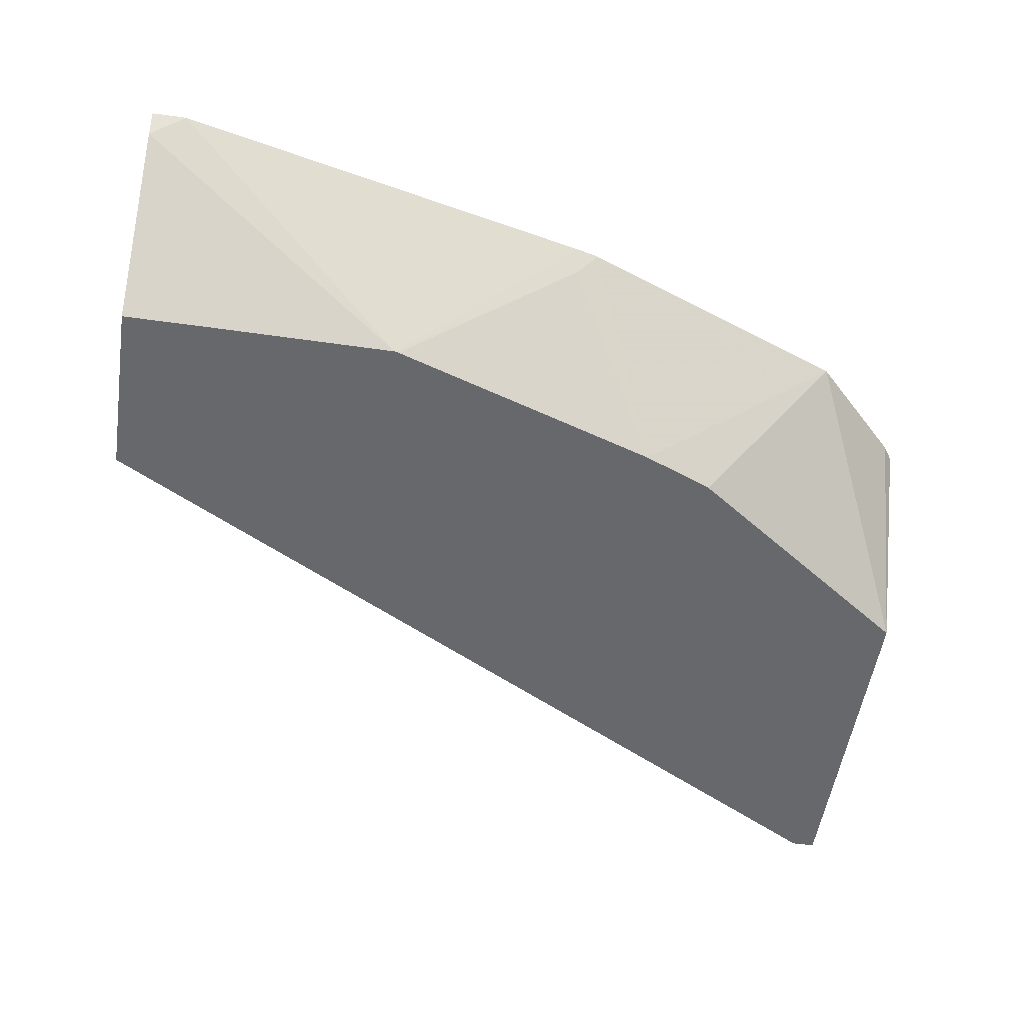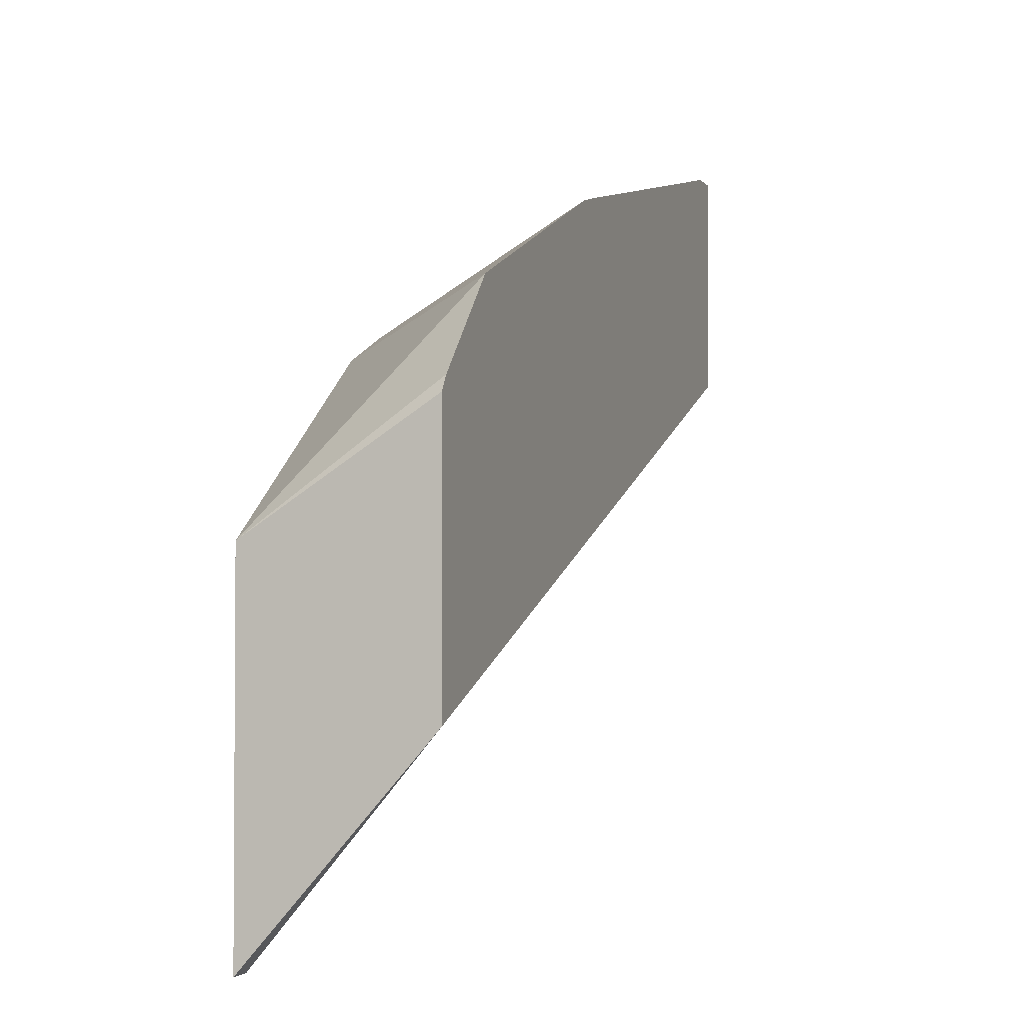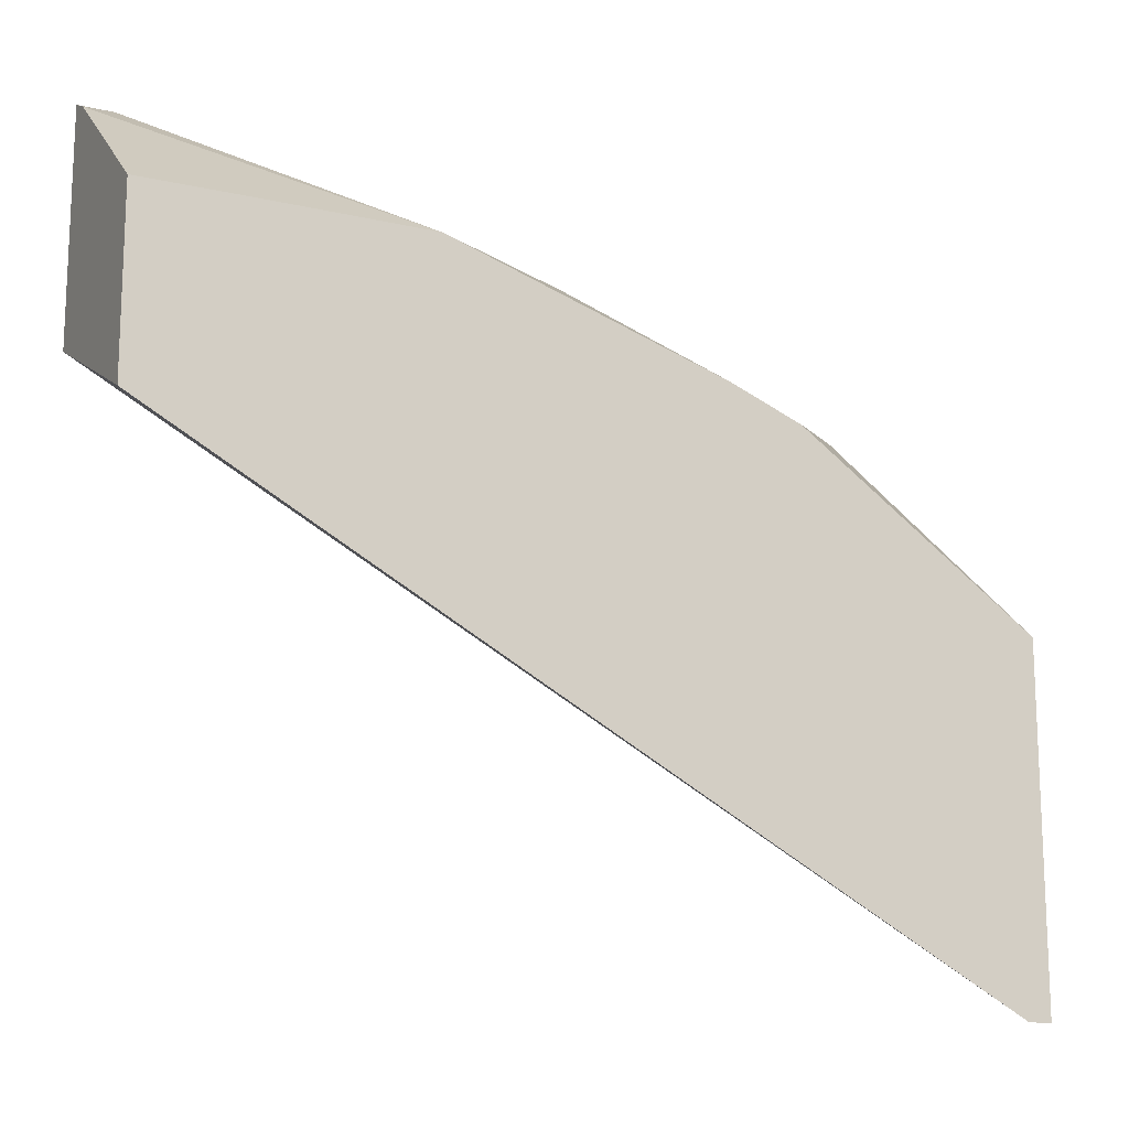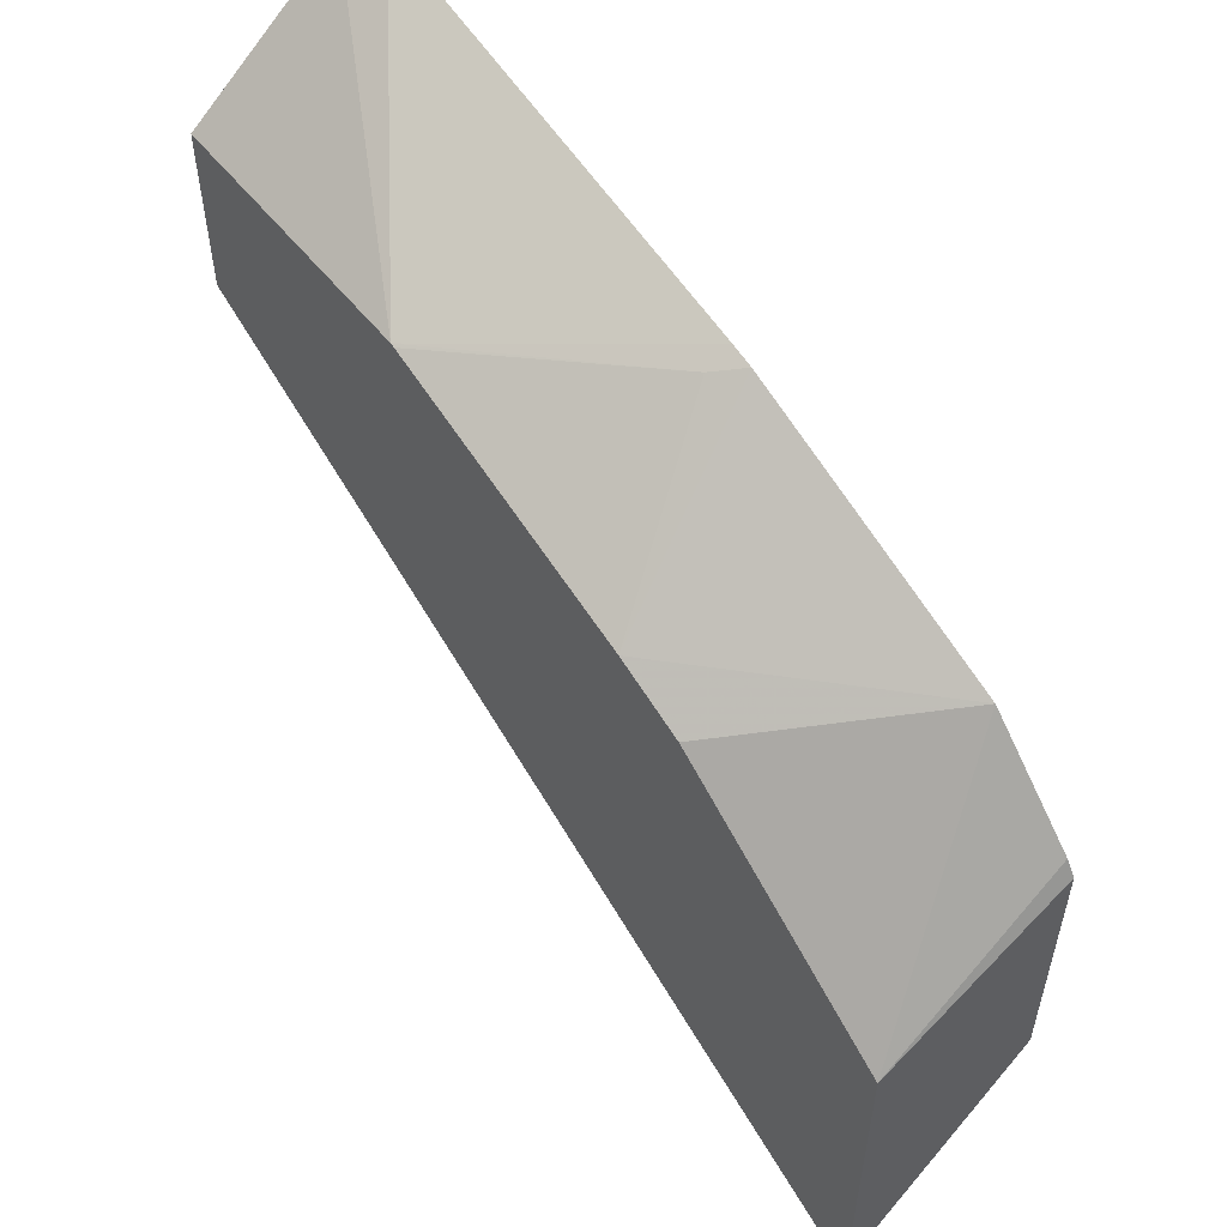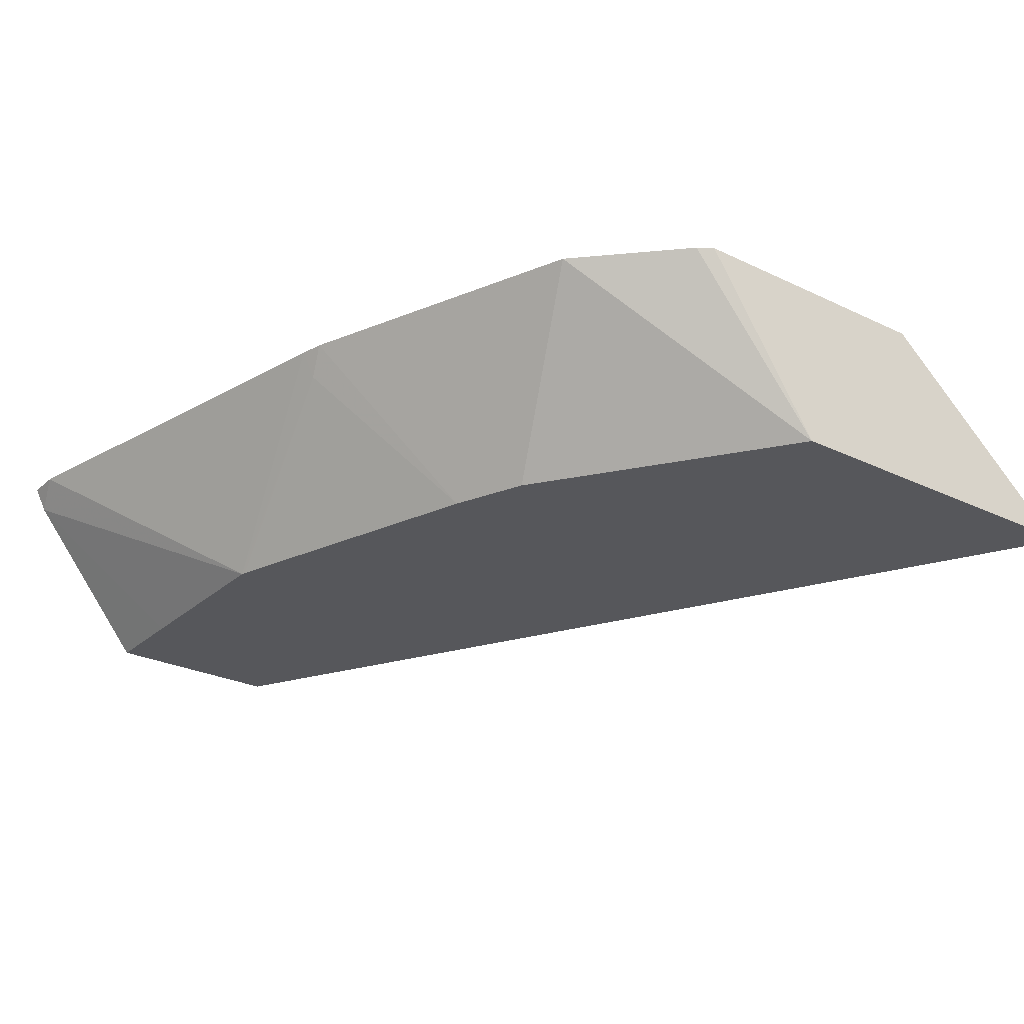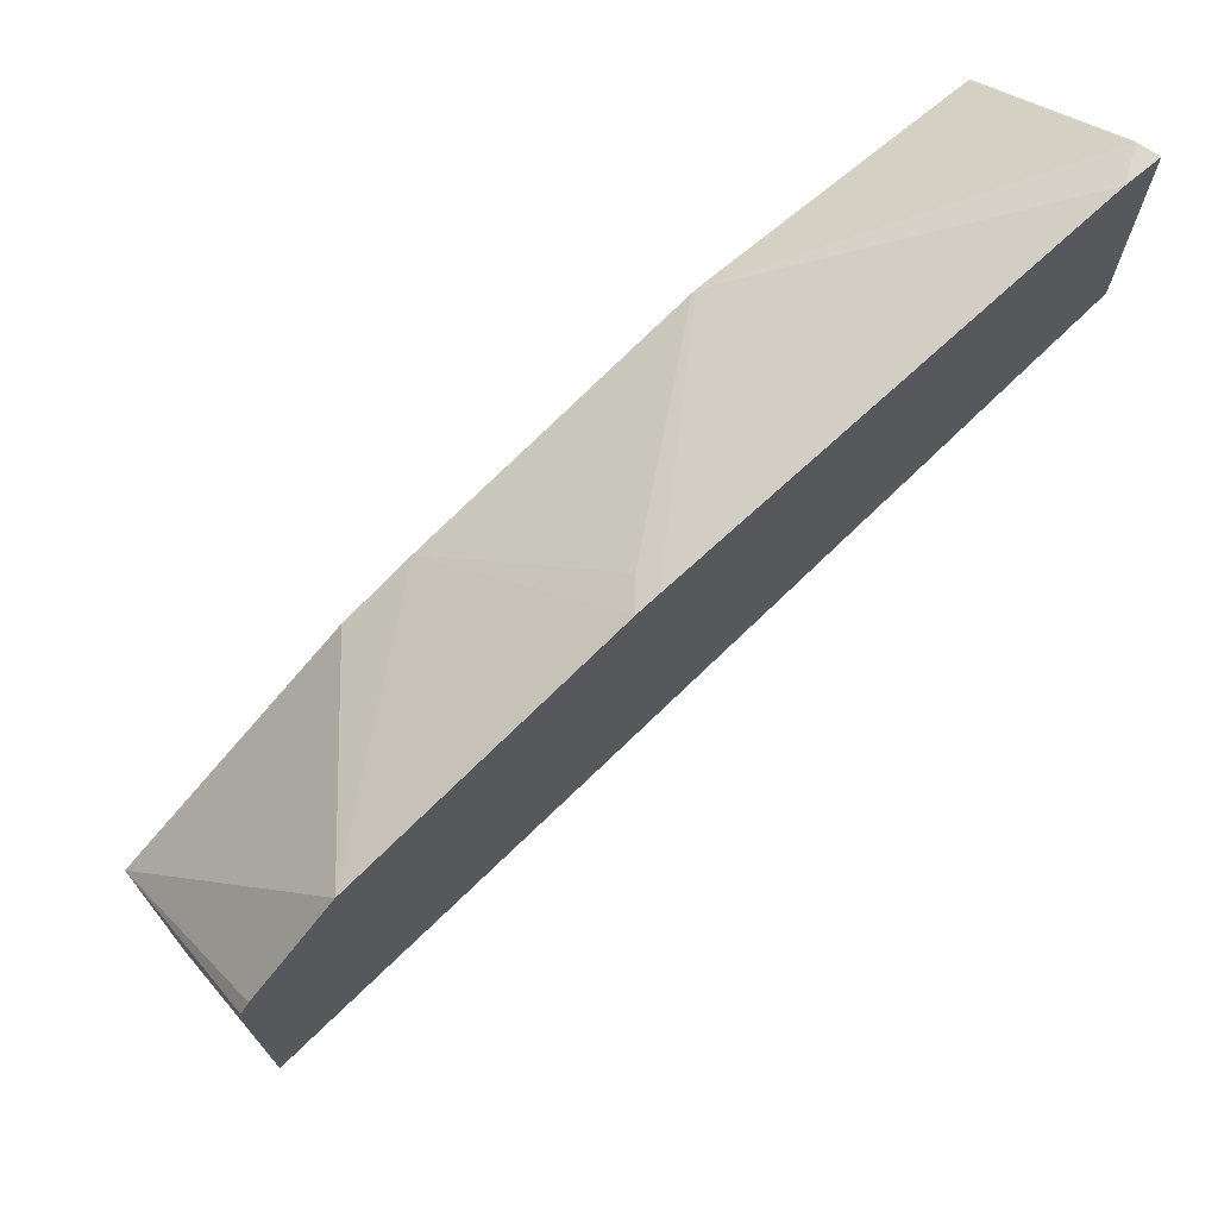
<metadata>
{"format":"obj","ext":"obj","renderer":"f3d","projection":"perspective","resolution":1024,"background":"white","views":[{"elev":-52.5,"azim":-8.6,"up":"+Y"},{"elev":-2.5,"azim":108.7,"up":"+Z"},{"elev":-15.2,"azim":-25.7,"up":"+Z"},{"elev":55.0,"azim":52.2,"up":"+Z"},{"elev":-27.1,"azim":53.4,"up":"+Y"},{"elev":71.9,"azim":140.3,"up":"+Z"}]}
</metadata>
<code>
v 0.382 -0.7118 0.3401
v 0.3928 -0.6317 0.4314
v 0.3928 -0.7118 0.3401
v 0.001948 -0.7118 0.5488
v 0.001948 -0.6317 0.5875
v 0.3928 -0.6317 0.5497
v 0.3928 -0.7118 0.4977
v 0.001948 -0.7118 0.6298
v 0.001948 -0.6317 0.6912
v 0.3884 -0.6317 0.5563
v 0.3465 -0.6317 0.5983
v 0.284 -0.7118 0.5746
v 0.001948 -0.6422 0.6861
v 0.04197 -0.7118 0.6298
v 0.0176 -0.6317 0.6912
v 0.2198 -0.6317 0.6468
v 0.2517 -0.7118 0.5878
v 0.1259 -0.7118 0.6295
v 0.2098 -0.6317 0.6493
v 0.2098 -0.6435 0.6434
v 0.1278 -0.7118 0.629
f 18 20 19
f 4 13 9
f 4 9 5
f 6 10 7
f 7 10 11
f 7 11 12
f 8 14 13
f 9 13 15
f 16 19 20
f 11 17 12
f 13 14 18
f 13 18 15
f 15 18 19
f 16 20 17
f 17 20 21
f 18 21 20
f 4 8 13
f 11 16 17
f 2 10 6
f 1 5 2
f 2 16 11
f 2 11 10
f 1 2 3
f 1 7 12
f 1 12 17
f 1 17 21
f 1 21 18
f 1 18 14
f 1 14 8
f 1 3 7
f 1 4 5
f 2 6 7
f 2 7 3
f 2 5 9
f 2 9 15
f 2 15 19
f 2 19 16
f 1 8 4

</code>
